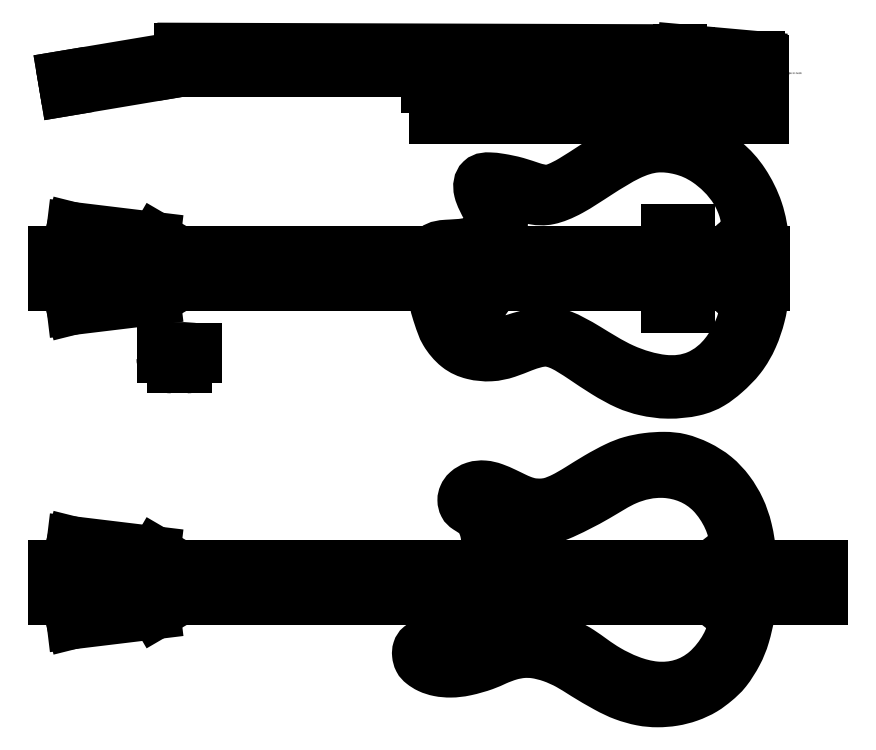
<metadata>
{"format":"dxf","ext":"dxf","renderer":"ezdxf+matplotlib","layout":"modelspace","background":"white","min_lineweight":24,"dpi":150}
</metadata>
<code>
0
SECTION
2
ENTITIES
0
LINE
8
0
10
350
20
270
30
0
11
120
21
270
31
0
0
LINE
8
0
10
-160
20
-22.5
30
0
11
740
21
-22.5
31
0
0
LINE
8
0
10
635
20
-22.5
30
0
11
635
21
22.5
31
0
0
LINE
8
0
10
0
20
22.5
30
0
11
0
21
-22.5
31
0
0
LINE
8
0
10
0
20
22.5
30
0
11
-30
21
40
31
0
0
LINE
8
0
10
-30
20
40
30
0
11
-136.8
21
52.91
31
0
0
LINE
8
0
10
-136.8
20
52.91
30
0
11
-150
21
0
31
0
0
LINE
8
0
10
0
20
-22.5
30
0
11
-30
21
-40
31
0
0
LINE
8
0
10
-30
20
-40
30
0
11
-136.8
21
-52.91
31
0
0
LINE
8
0
10
-136.8
20
-52.91
30
0
11
-150
21
0
31
0
0
LINE
8
0
10
-9.8
20
-127
30
0
11
9.8
21
-127
31
0
0
LINE
8
0
10
22.5
20
-114.3
30
0
11
22.5
21
-107
31
0
0
LINE
8
0
10
22.5
20
-107
30
0
11
-22.5
21
-107
31
0
0
LINE
8
0
10
-22.5
20
-107
30
0
11
-22.5
21
-114.3
31
0
0
LINE
8
0
10
3.15
20
-107
30
0
11
3.15
21
-127
31
0
0
LINE
8
0
10
-3.15
20
-107
30
0
11
-3.15
21
-127
31
0
0
MTEXT
8
0
10
7.5
20
-117
30
0
40
2.5
41
0
71
1
72
1
1
Maple
7
textstyle1
50
0
73
2
44
1
0
MTEXT
8
0
10
-17.5
20
-117
30
0
40
2.5
41
0
71
1
72
1
1
Maple
7
textstyle2
50
0
73
2
44
1
0
MTEXT
8
0
10
-1.5
20
-124
30
0
40
2.5
41
0
71
1
72
1
1
Arariba?
7
textstyle3
50
90
73
2
44
1
0
ARC
8
0
10
-9.8
20
-114.3
30
0
40
12.7
50
180
51
270
0
ARC
8
0
10
9.8
20
-114.3
30
0
40
12.7
50
270
51
0
0
LINE
8
0
10
-22.5
20
-107
30
0
11
22.5
21
-107
31
0
0
LINE
8
0
10
22.5
20
-107
30
0
11
22.5
21
-101.6
31
0
0
LINE
8
0
10
-22.5
20
-101.6
30
0
11
-22.5
21
-107
31
0
0
MTEXT
8
0
10
-16.5
20
-102
30
0
40
2.5
41
0
71
1
72
1
1
Walnut?  Rosewood?
7
textstyle4
50
0
73
2
44
1
0
DIMENSION
8
0
10
-26
20
-100
30
0
11
-27.88
21
-103.5
31
0
70
1
71
8
72
2
41
1
42
0
1
7
3
Standard
13
0
23
-100
33
0
14
0
24
-107
34
0
0
ARC
8
0
10
0
20
-262.6
30
0
40
162.6
50
82.04
51
97.96
0
MTEXT
8
0
10
-15
20
-129
30
0
40
2.5
41
0
71
1
72
1
1
Neck Cross Section
7
textstyle5
50
0
73
2
44
1
0
DIMENSION
8
0
10
30
20
-107
30
0
11
28.12
21
-117
31
0
70
1
71
8
72
2
41
1
42
0
1

3
Standard
13
3.15
23
-107
33
0
14
3.15
24
-127
34
0
0
DIMENSION
8
0
10
-22.5
20
-90
30
0
11
4.1e-15
21
-88.12
31
0
70
1
71
8
72
2
41
1
42
0
1

3
Standard
13
-22.5
23
-101.6
33
0
14
22.5
24
-101.6
34
0
0
LINE
8
0
10
0
20
250
30
0
11
294
21
250
31
0
0
LINE
8
0
10
120
20
270
30
0
11
0
21
250
31
0
0
LINE
8
0
10
-148.8
20
245.2
30
0
11
-0.8333
21
270
31
0
0
LINE
8
0
10
120.8
20
270.1
30
0
11
-145.5
21
225.4
31
0
0
DIMENSION
8
0
10
121.7
20
250.1
30
0
11
105.8
21
258.8
31
0
70
2
71
8
72
2
41
1
42
0
1

3
Standard
13
120
23
270
33
0
14
0
24
250
34
0
15
0
25
250
35
0
16
103.9
26
258.8
36
0
0
SPLINE
8
0
70
8
71
3
72
55
73
51
74
0
40
0
40
0
40
0
40
0
40
1
40
2
40
3
40
4
40
5
40
6
40
7
40
8
40
9
40
10
40
11
40
12
40
13
40
14
40
15
40
16
40
17
40
18
40
19
40
20
40
21
40
22
40
23
40
24
40
25
40
26
40
27
40
28
40
29
40
30
40
31
40
32
40
33
40
34
40
35
40
36
40
37
40
38
40
39
40
40
40
41
40
42
40
43
40
44
40
45
40
46
40
47
40
48
40
48
40
48
40
48
10
322.9
20
-21.49
30
0
10
322.5
20
-39.37
30
0
10
330.8
20
-63.64
30
0
10
336.2
20
-81.08
30
0
10
353.6
20
-102.3
30
0
10
373.3
20
-110.7
30
0
10
396.8
20
-112.9
30
0
10
417.3
20
-108.4
30
0
10
438.5
20
-99.28
30
0
10
452.9
20
-94.73
30
0
10
467.3
20
-91.7
30
0
10
487.1
20
-97
30
0
10
512.8
20
-113.7
30
0
10
541.6
20
-133.4
30
0
10
570.5
20
-149.3
30
0
10
592.5
20
-156.1
30
0
10
621.3
20
-160.7
30
0
10
657.7
20
-156.9
30
0
10
678.1
20
-147.8
30
0
10
694.8
20
-134.9
30
0
10
716.1
20
-114.4
30
0
10
731.2
20
-87.9
30
0
10
740.3
20
-59.85
30
0
10
744.9
20
-34.82
30
0
10
745.6
20
-5.251
30
0
10
745.6
20
34.18
30
0
10
738.8
20
74.37
30
0
10
719.8
20
111.5
30
0
10
697.1
20
137.3
30
0
10
658.4
20
161.6
30
0
10
617.5
20
167.6
30
0
10
597
20
165.4
30
0
10
565.9
20
154.7
30
0
10
528.8
20
131.2
30
0
10
497.7
20
110.8
30
0
10
481.8
20
103.2
30
0
10
468
20
98.59
30
0
10
449.6
20
103.2
30
0
10
430
20
110.5
30
0
10
407.3
20
115
30
0
10
395.3
20
116.2
30
0
10
382.4
20
115.8
30
0
10
378.4
20
100.2
30
0
10
392.1
20
75.14
30
0
10
398.4
20
62.5
30
0
10
392.8
20
40.39
30
0
10
366.2
20
30.91
30
0
10
339.4
20
30.67
30
0
10
323.6
20
28.17
30
0
10
322.4
20
19.62
30
0
10
322.4
20
19.62
30
0
0
LINE
8
0
10
0
20
-422.5
30
0
11
-30
21
-440
31
0
0
LINE
8
0
10
-30
20
-440
30
0
11
-136.8
21
-452.9
31
0
0
LINE
8
0
10
-136.8
20
-452.9
30
0
11
-150
21
-400
31
0
0
LINE
8
0
10
820
20
-377.5
30
0
11
820
21
-422.5
31
0
0
LINE
8
0
10
-160
20
-422.5
30
0
11
820
21
-422.5
31
0
0
LINE
8
0
10
635
20
-422.5
30
0
11
635
21
-377.5
31
0
0
LINE
8
0
10
820
20
-377.5
30
0
11
-160
21
-377.5
31
0
0
LINE
8
0
10
0
20
-377.5
30
0
11
0
21
-422.5
31
0
0
LINE
8
0
10
0
20
-377.5
30
0
11
-30
21
-360
31
0
0
LINE
8
0
10
-30
20
-360
30
0
11
-136.8
21
-347.1
31
0
0
LINE
8
0
10
-136.8
20
-347.1
30
0
11
-150
21
-400
31
0
0
LINE
8
0
10
-0.8333
20
270
30
0
11
120
21
270
31
0
0
LINE
8
0
10
745
20
22.5
30
0
11
745
21
-22.5
31
0
0
LINE
8
0
10
-148.8
20
245.2
30
0
11
-145.5
21
225.4
31
0
0
LINE
8
0
10
4
20
270
30
0
11
414
21
270
31
0
0
LINE
8
0
10
414
20
270
30
0
11
414
21
277
31
0
0
LINE
8
0
10
414
20
277
30
0
11
4
21
277
31
0
0
LINE
8
0
10
4
20
277
30
0
11
4
21
270
31
0
0
LINE
8
0
10
4
20
277
30
0
11
4
21
281
31
0
0
LINE
8
0
10
4
20
281
30
0
11
0
21
281
31
0
0
LINE
8
0
10
0
20
281
30
0
11
-1e-16
21
270
31
0
0
LINE
8
0
10
735
20
260
30
0
11
735
21
230
31
0
0
LINE
8
0
10
324
20
190
30
0
11
744
21
190
31
0
0
LINE
8
0
10
744
20
190
30
0
11
744
21
265
31
0
0
LINE
8
0
10
739
20
270
30
0
11
324
21
270
31
0
0
LINE
8
0
10
324
20
270
30
0
11
324
21
190
31
0
0
SPLINE
8
0
70
8
71
3
72
9
73
5
74
0
40
0
40
0
40
0
40
0
40
1
40
2
40
2
40
2
40
2
10
294
20
250
30
0
10
299
20
250
30
0
10
310
20
247
30
0
10
315
20
236
30
0
10
314.7
20
230
30
0
0
LINE
8
0
10
314.7
20
230
30
0
11
735
21
230
31
0
0
LINE
8
0
10
620
20
50
30
0
11
620
21
-50
31
0
0
LINE
8
0
10
620
20
-50
30
0
11
650
21
-50
31
0
0
LINE
8
0
10
650
20
-50
30
0
11
650
21
50
31
0
0
LINE
8
0
10
650
20
50
30
0
11
620
21
50
31
0
0
LINE
8
0
10
635
20
22.5
30
0
11
635
21
26
31
0
0
LINE
8
0
10
635
20
26
30
0
11
640
21
26
31
0
0
LINE
8
0
10
640
20
26
30
0
11
640
21
-26
31
0
0
LINE
8
0
10
640
20
-26
30
0
11
635
21
-26
31
0
0
LINE
8
0
10
635
20
-26
30
0
11
635
21
-22.5
31
0
0
LINE
8
0
10
635
20
-22.5
30
0
11
635
21
-22.5
31
0
0
SPLINE
8
0
70
8
71
3
72
77
73
73
74
0
40
0
40
0
40
0
40
0
40
1
40
2
40
3
40
4
40
5
40
6
40
7
40
8
40
9
40
10
40
11
40
12
40
13
40
14
40
15
40
16
40
17
40
18
40
19
40
20
40
21
40
22
40
23
40
24
40
25
40
26
40
27
40
28
40
29
40
30
40
31
40
32
40
33
40
34
40
35
40
36
40
37
40
38
40
39
40
40
40
41
40
42
40
43
40
44
40
45
40
46
40
47
40
48
40
49
40
50
40
51
40
52
40
53
40
54
40
55
40
56
40
57
40
58
40
59
40
60
40
61
40
62
40
63
40
64
40
65
40
66
40
67
40
68
40
69
40
70
40
70
40
70
40
70
10
384.5
20
-422.5
30
0
10
382.1
20
-431
30
0
10
375.9
20
-443.9
30
0
10
365.5
20
-457
30
0
10
354.1
20
-467.4
30
0
10
340
20
-474.9
30
0
10
324
20
-477.7
30
0
10
312.5
20
-477.1
30
0
10
305.8
20
-480.2
30
0
10
302.9
20
-485.1
30
0
10
302.4
20
-491.1
30
0
10
304.3
20
-498.8
30
0
10
308.7
20
-503.5
30
0
10
317.5
20
-509.3
30
0
10
330.1
20
-513.4
30
0
10
345.5
20
-514.8
30
0
10
363.2
20
-513.1
30
0
10
390.8
20
-505.2
30
0
10
402.3
20
-499.2
30
0
10
421.4
20
-491.8
30
0
10
437.2
20
-489
30
0
10
452.3
20
-489.2
30
0
10
473.8
20
-494.3
30
0
10
496.5
20
-504.7
30
0
10
513.1
20
-515.8
30
0
10
545.6
20
-534.9
30
0
10
565
20
-544.2
30
0
10
589.1
20
-551.1
30
0
10
608.9
20
-552.6
30
0
10
629.3
20
-551.1
30
0
10
649.1
20
-546.1
30
0
10
669
20
-537
30
0
10
682.8
20
-526
30
0
10
696.4
20
-514.3
30
0
10
711.9
20
-489.4
30
0
10
720.1
20
-469.2
30
0
10
727.4
20
-437.4
30
0
10
730.4
20
-414
30
0
10
730.6
20
-390.1
30
0
10
729.2
20
-366.4
30
0
10
723.7
20
-330.8
30
0
10
714.6
20
-305.1
30
0
10
701.2
20
-282.8
30
0
10
683.3
20
-263.4
30
0
10
661
20
-249.8
30
0
10
637.2
20
-240.8
30
0
10
617.8
20
-239.3
30
0
10
595.4
20
-240.7
30
0
10
574.5
20
-244.8
30
0
10
557.6
20
-251.3
30
0
10
532
20
-265.1
30
0
10
507.2
20
-280.9
30
0
10
489
20
-291.6
30
0
10
472.5
20
-298.3
30
0
10
460.8
20
-299.5
30
0
10
447.9
20
-299
30
0
10
436.2
20
-295.2
30
0
10
427.1
20
-291
30
0
10
415.4
20
-285.2
30
0
10
400.4
20
-278.5
30
0
10
388.4
20
-275.6
30
0
10
375.3
20
-276.6
30
0
10
365.1
20
-283
30
0
10
361.5
20
-288.8
30
0
10
360
20
-294.7
30
0
10
361.7
20
-301.7
30
0
10
365.5
20
-305.3
30
0
10
375.5
20
-311
30
0
10
383.9
20
-318.4
30
0
10
390.1
20
-335.2
30
0
10
391.5
20
-353.1
30
0
10
391.2
20
-377.5
30
0
10
391.2
20
-377.5
30
0
0
SPLINE
8
0
70
8
71
3
72
27
73
23
74
0
40
0
40
0
40
0
40
0
40
1
40
2
40
3
40
4
40
5
40
6
40
7
40
8
40
9
40
10
40
11
40
12
40
13
40
14
40
15
40
16
40
17
40
18
40
19
40
20
40
20
40
20
40
20
10
410
20
-380
30
0
10
410
20
-370
30
0
10
414
20
-353.8
30
0
10
424.3
20
-338.4
30
0
10
454
20
-322.5
30
0
10
477.1
20
-319.5
30
0
10
536.9
20
-288.7
30
0
10
566.3
20
-268.1
30
0
10
617.2
20
-254.5
30
0
10
681.6
20
-276.1
30
0
10
720
20
-360
30
0
10
670
20
-370
30
0
10
670
20
-430
30
0
10
720
20
-440
30
0
10
674.4
20
-522.7
30
0
10
605.2
20
-539.8
30
0
10
540
20
-510
30
0
10
512.3
20
-485.9
30
0
10
474.1
20
-467.5
30
0
10
438.1
20
-465.6
30
0
10
412.4
20
-437.2
30
0
10
412.4
20
-422.5
30
0
10
411.9
20
-422
30
0
0
LINE
8
0
10
350
20
250
30
0
11
710
21
250
31
0
0
SPLINE
8
0
70
8
71
3
72
9
73
5
74
0
40
0
40
0
40
0
40
0
40
1
40
2
40
2
40
2
40
2
10
350
20
250
30
0
10
340
20
250
30
0
10
340
20
260
30
0
10
340
20
270
30
0
10
330
20
270
30
0
0
LINE
8
0
10
620
20
270
30
0
11
620
21
276
31
0
0
LINE
8
0
10
620
20
276
30
0
11
650
21
276
31
0
0
LINE
8
0
10
650
20
276
30
0
11
650
21
270
31
0
0
LINE
8
0
10
635
20
276
30
0
11
635
21
279
31
0
0
LINE
8
0
10
635
20
279
30
0
11
640
21
279
31
0
0
LINE
8
0
10
640
20
279
30
0
11
640
21
276
31
0
0
ARC
8
0
10
739
20
265
30
0
40
5
50
0
51
90
0
LINE
8
0
10
4
20
281
30
0
11
635
21
279
31
0
0
LINE
8
0
10
640
20
279
30
0
11
740
21
270
31
0
0
SPLINE
8
0
70
8
71
3
72
37
73
33
74
0
40
0
40
0
40
0
40
0
40
1
40
2
40
3
40
4
40
5
40
6
40
7
40
8
40
9
40
10
40
11
40
12
40
13
40
14
40
15
40
16
40
17
40
18
40
19
40
20
40
21
40
22
40
23
40
24
40
25
40
26
40
27
40
28
40
29
40
30
40
30
40
30
40
30
10
400
20
-20
30
0
10
400
20
0
30
0
10
411.1
20
24.73
30
0
10
411.9
20
65.18
30
0
10
414.7
20
83.62
30
0
10
434.1
20
91.18
30
0
10
452.5
20
87.12
30
0
10
468.9
20
85.64
30
0
10
496.9
20
96.52
30
0
10
532.9
20
120.7
30
0
10
573.5
20
145.9
30
0
10
606.3
20
156.3
30
0
10
639.3
20
152
30
0
10
670
20
140
30
0
10
711.8
20
102.2
30
0
10
730
20
40
30
0
10
690
20
30
30
0
10
690
20
-30
30
0
10
730
20
-40
30
0
10
700
20
-110
30
0
10
660
20
-140
30
0
10
617.7
20
-145
30
0
10
563.5
20
-129.3
30
0
10
517.6
20
-99.47
30
0
10
485.5
20
-82.14
30
0
10
468.4
20
-80.48
30
0
10
444.6
20
-83.25
30
0
10
423.6
20
-90.83
30
0
10
396.9
20
-96.95
30
0
10
376.5
20
-83.08
30
0
10
370
20
-60
30
0
10
400
20
-30
30
0
10
400
20
-20
30
0
0
MTEXT
8
0
10
737
20
250
30
0
40
2.5
41
0
71
1
72
1
1
Raise a bit to induce angle in neck
7
textstyle6
50
0
73
2
44
1
0
SPLINE
8
0
70
8
71
3
72
10
73
6
74
0
40
0
40
0
40
0
40
0
40
1
40
2
40
3
40
3
40
3
40
3
10
710
20
250
30
0
10
720
20
250
30
0
10
722
20
254
30
0
10
723
20
260
30
0
10
728
20
260
30
0
10
735
20
260
30
0
0
CIRCLE
8
0
10
360
20
0
30
0
40
4
0
MTEXT
8
0
10
340
20
-7
30
0
40
2.5
41
0
71
1
72
1
1
14" bolt attaches to body
7
textstyle7
50
0
73
2
44
1
0
CIRCLE
8
0
10
728
20
0
30
0
40
4
0
MTEXT
8
0
10
698
20
-5
30
0
40
2.5
41
0
71
1
72
1
1
14" bolt attaches to body
7
textstyle0
50
0
73
2
44
1
0
LINE
8
0
10
740
20
22.5
30
0
11
-160
21
22.5
31
0
0
LINE
8
0
10
740
20
22.5
30
0
11
740
21
-22.5
31
0
0
DIMENSION
8
0
10
748.6
20
257.8
30
0
11
761.3
21
254.5
31
0
70
2
71
8
72
2
41
1
42
0
1

3
Standard
13
350
23
250
33
0
14
755
24
250
34
0
15
755.3
25
258.4
35
0
16
759.4
26
254.3
36
0
0
ENDSEC
0
EOF

</code>
